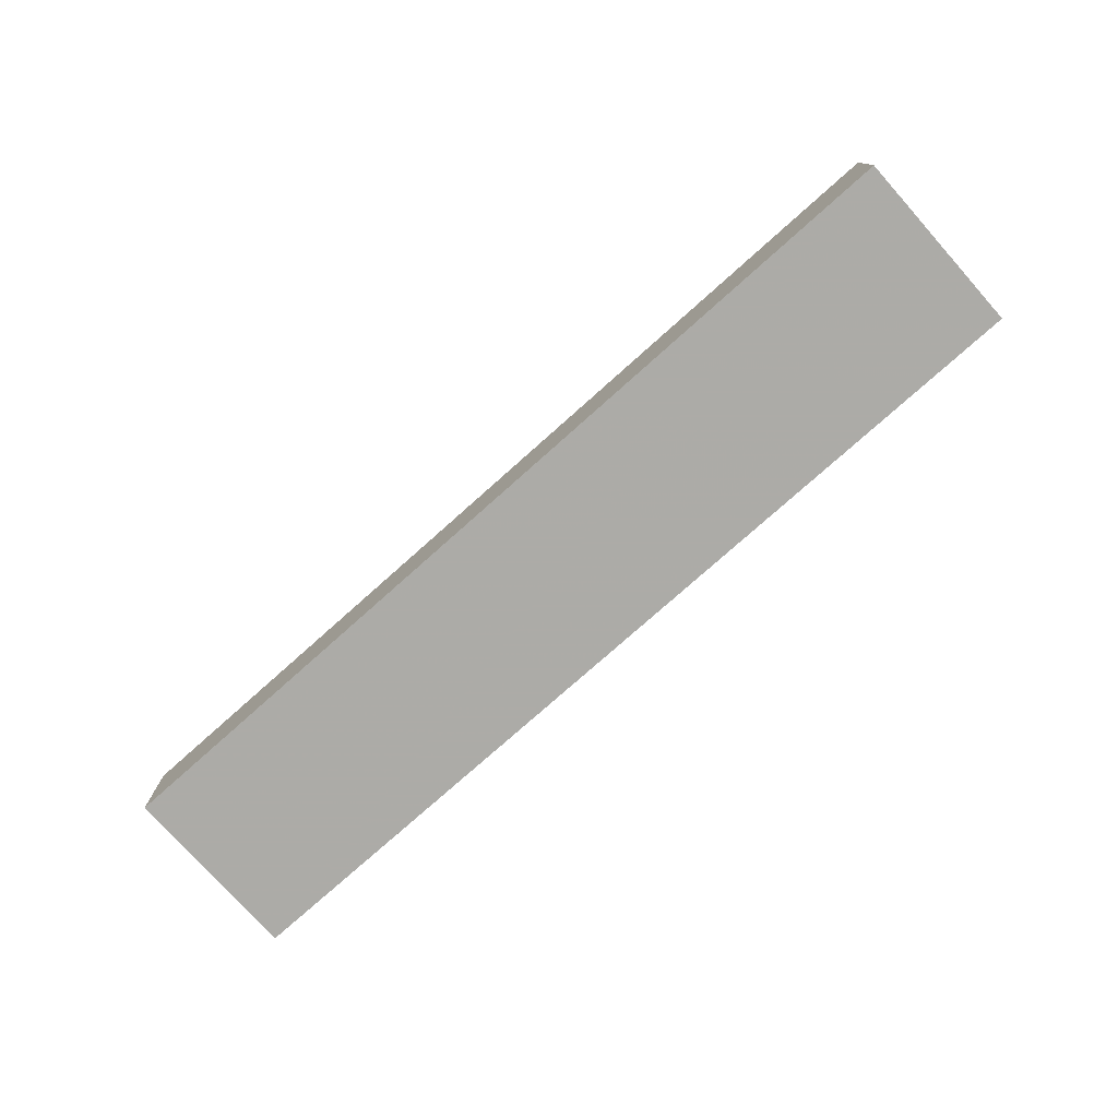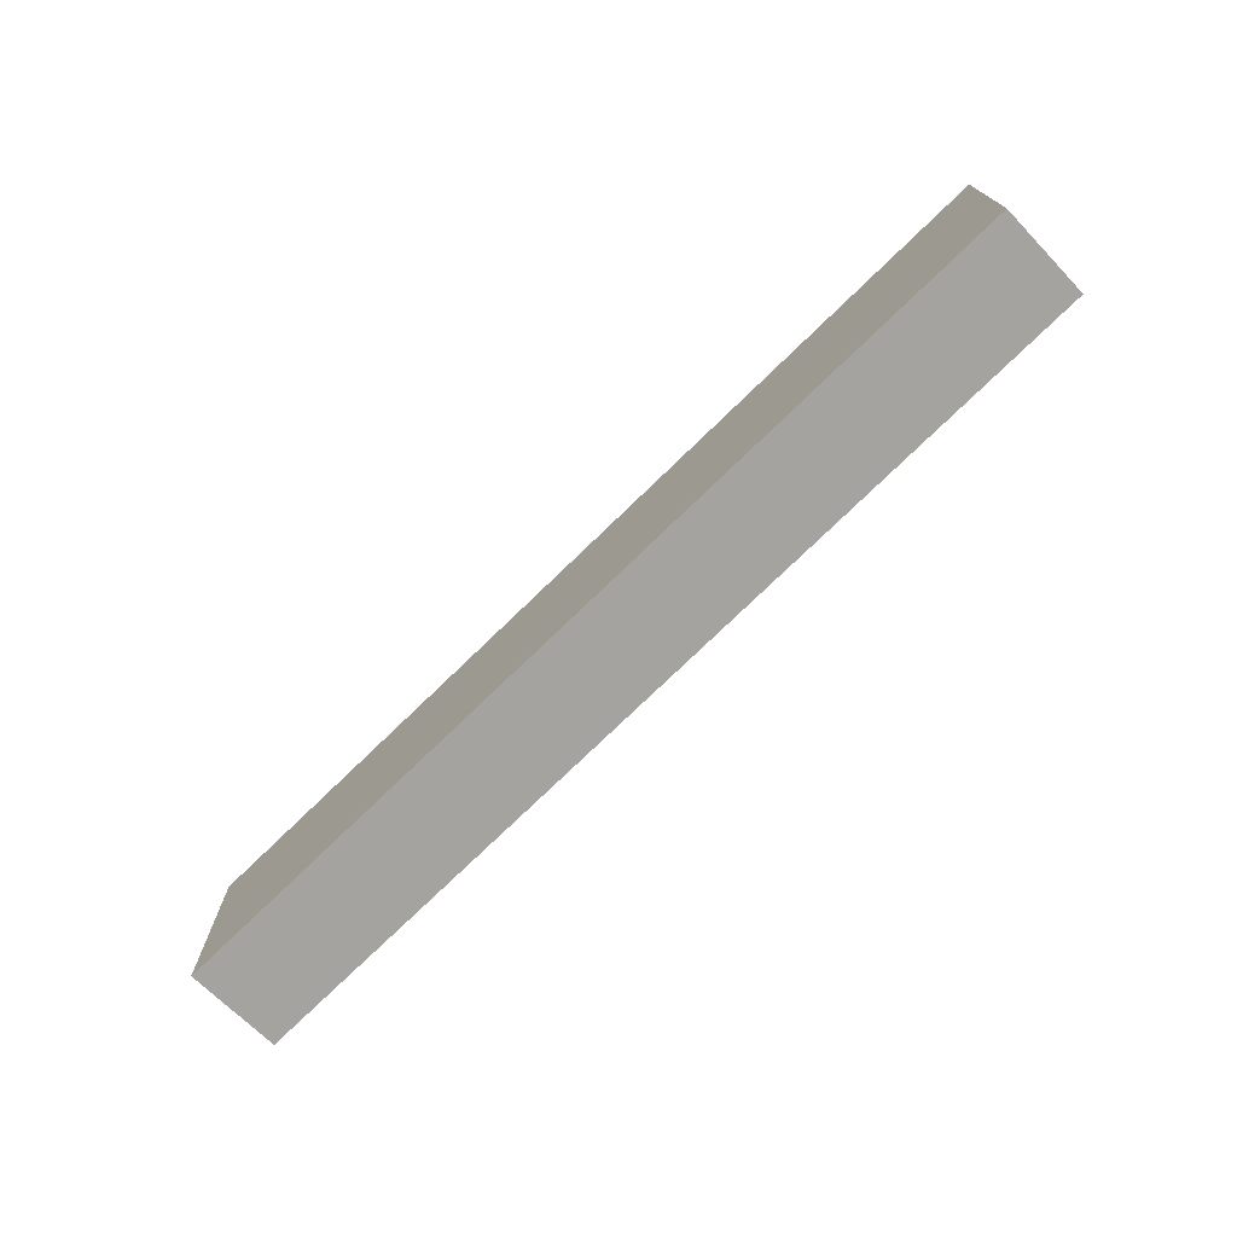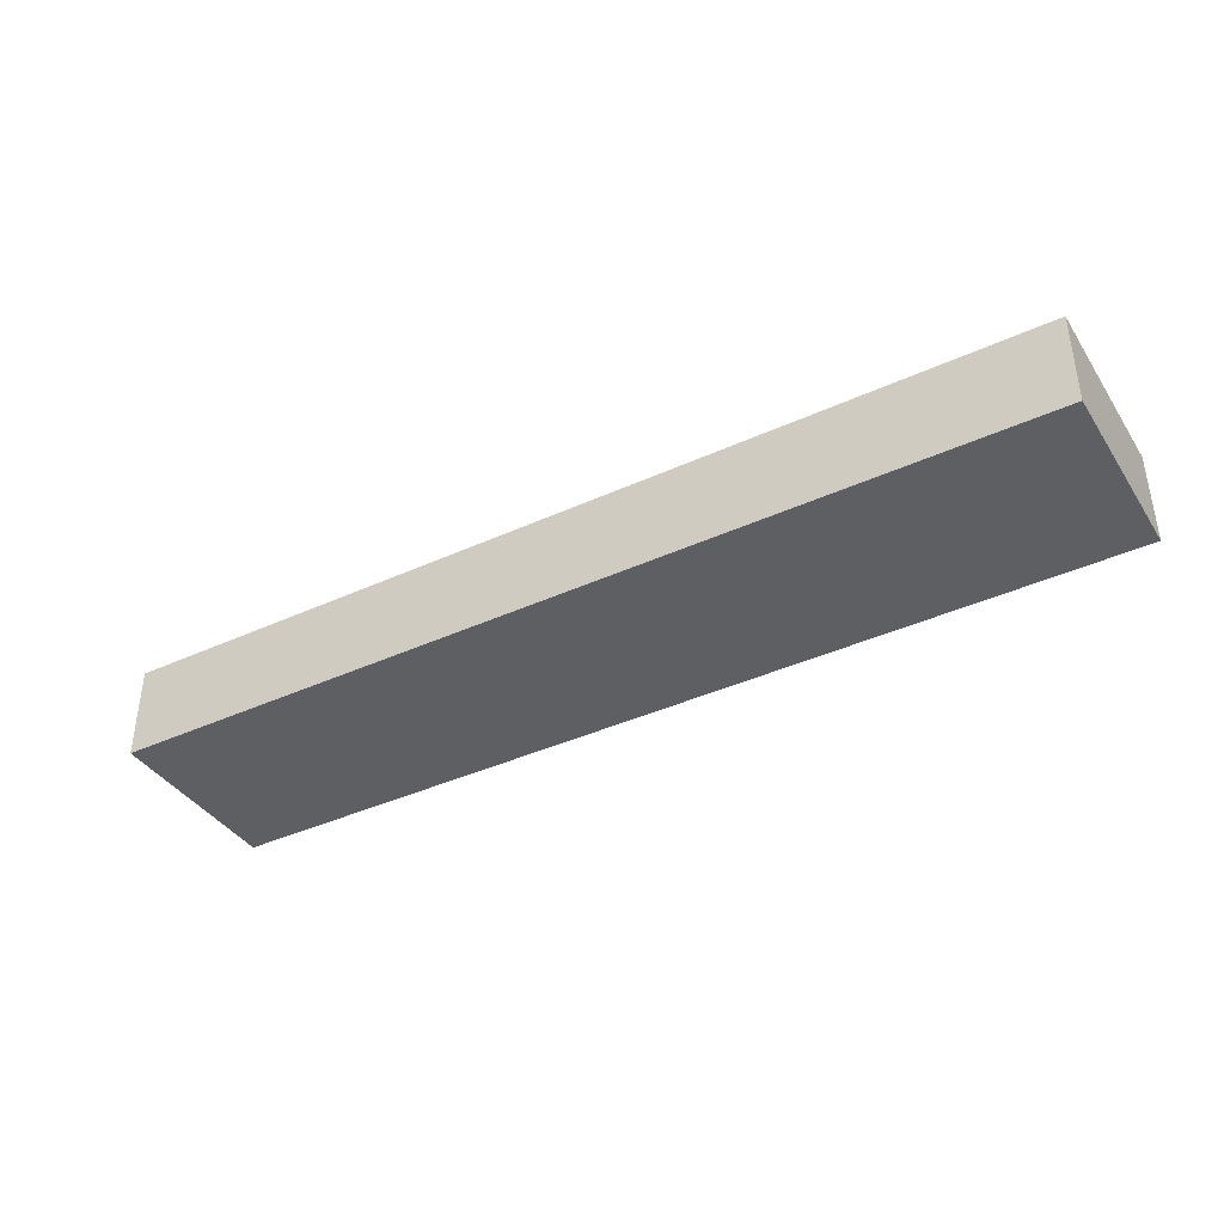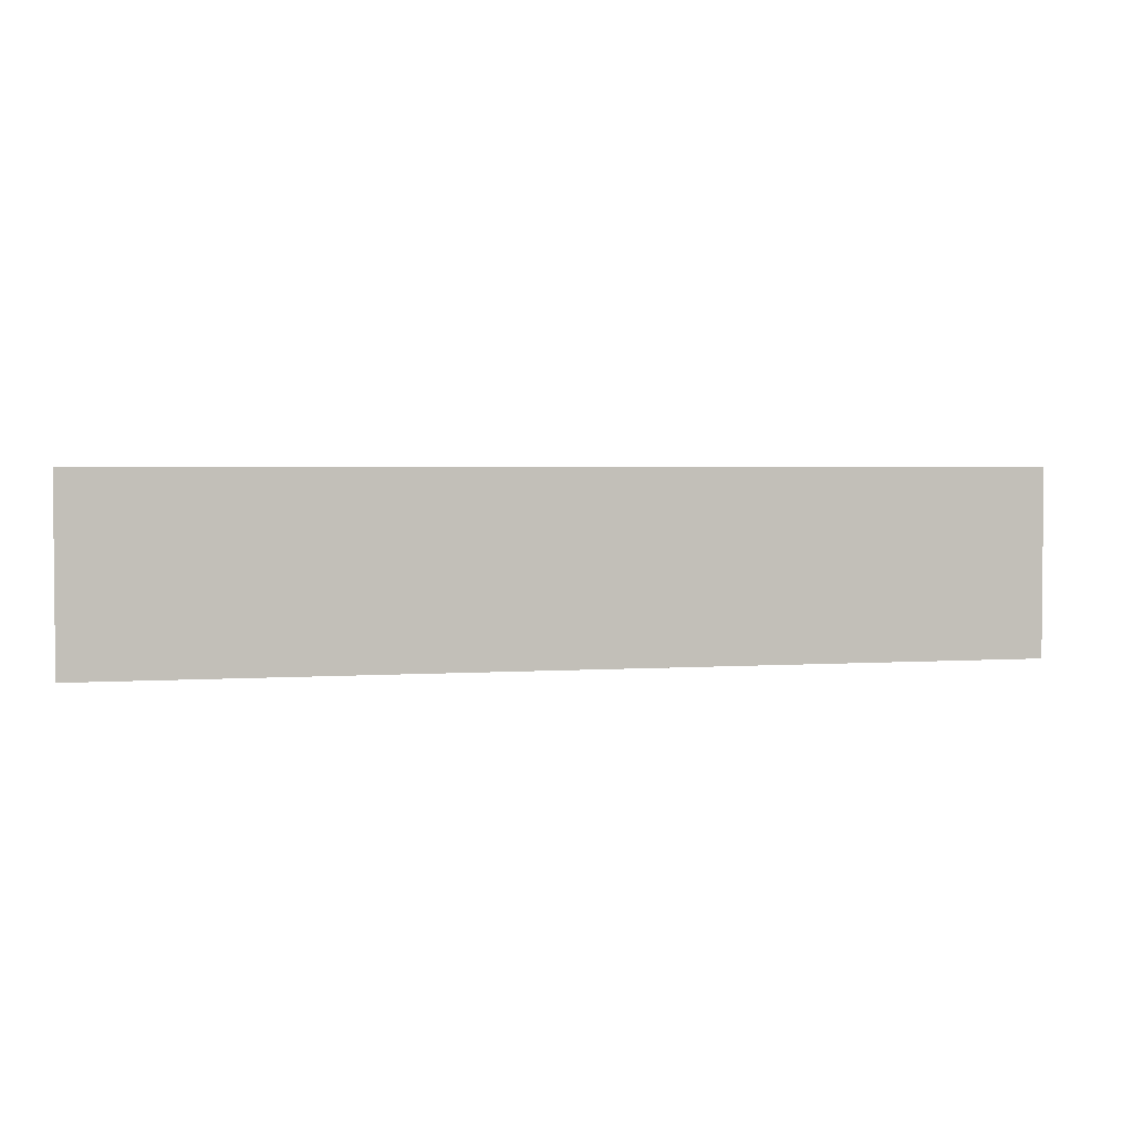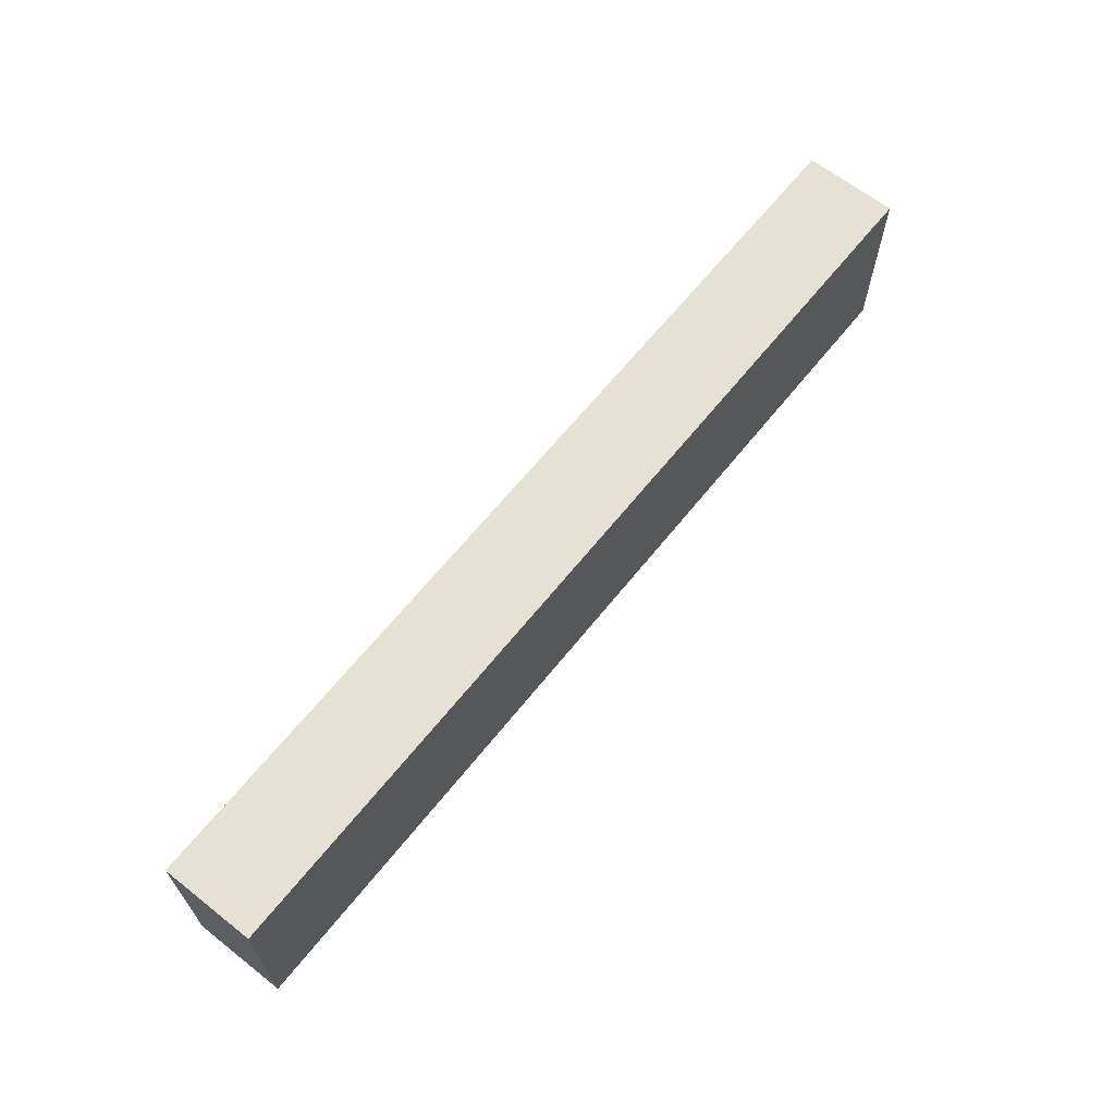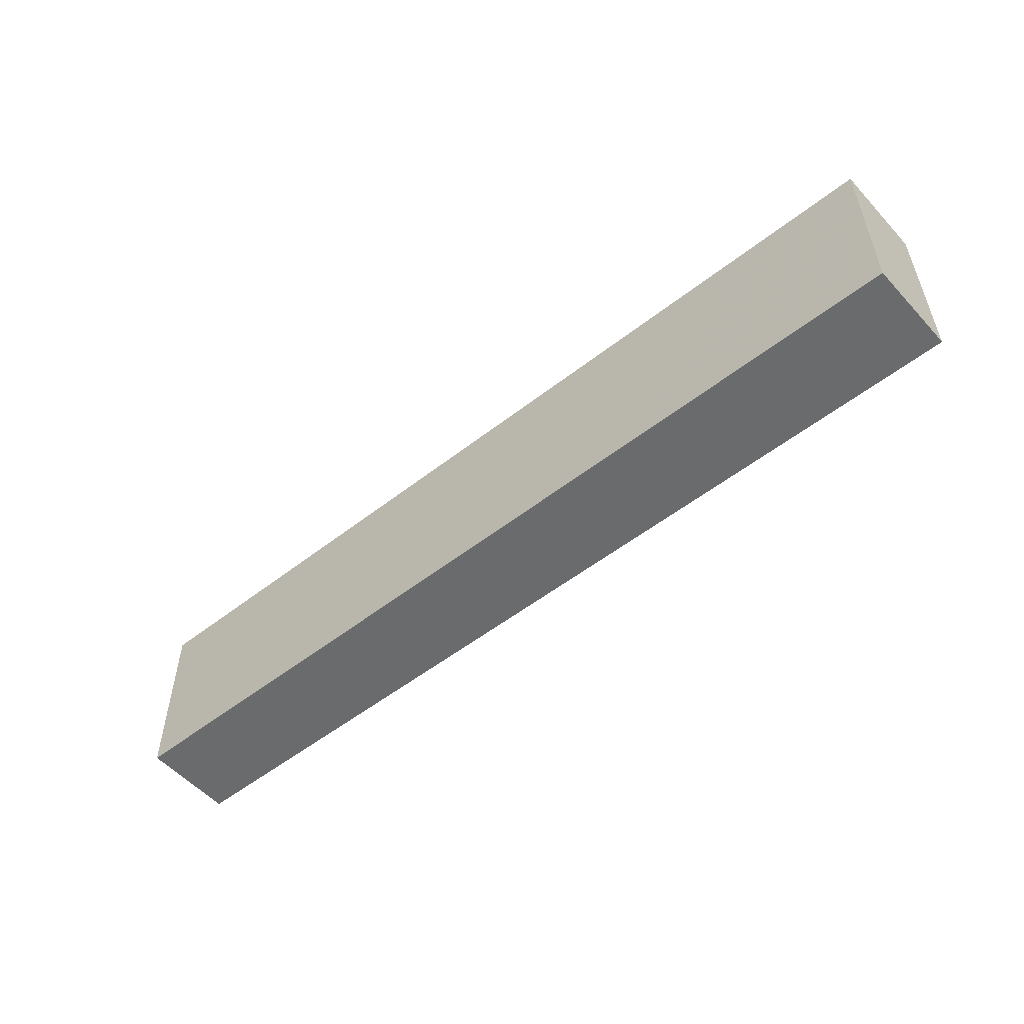
<metadata>
{"format":"obj","ext":"obj","renderer":"f3d","projection":"perspective","resolution":1024,"background":"white","views":[{"elev":-76.3,"azim":41.8,"up":"+Y"},{"elev":-72.9,"azim":44.5,"up":"+Z"},{"elev":-39.4,"azim":-150.2,"up":"+Y"},{"elev":2.8,"azim":-13.7,"up":"+Z"},{"elev":65.0,"azim":-51.3,"up":"+Z"},{"elev":-53.3,"azim":-140.1,"up":"+Z"}]}
</metadata>
<code>
o 213
v 2244 1879 7.17
v 2244 1879 7.17
v 2243 1879 7.17
v 2244 1879 7.15
v 2244 1879 7.15
v 2244 1879 7.15
v 2244 1879 7.17
v 2243 1879 7.17
v 2243 1879 7.17
v 2243 1879 7.15
v 2243 1879 7.17
v 2244 1879 7.15
v 2243 1879 7.15
v 2244 1879 7.15
v 2243 1879 7.15
v 2243 1879 7.15
v 2244 1879 7.17
v 2244 1879 7.15
v 2243 1879 7.17
v 2243 1879 7.15
v 2243 1879 7.15
v 2244 1879 7.17
v 2244 1879 7.15
v 2243 1879 7.15
v 2243 1879 7.17
v 2243 1879 7.17
v 2243 1879 7.15
v 2243 1879 7.17
v 2244 1879 7.17
f 1 2 3
f 1 4 5
f 6 2 7
f 8 9 7
f 10 7 11
f 12 13 14
f 14 15 16
f 17 15 18
f 19 20 21
f 22 23 20
f 24 25 26
f 27 28 29

</code>
